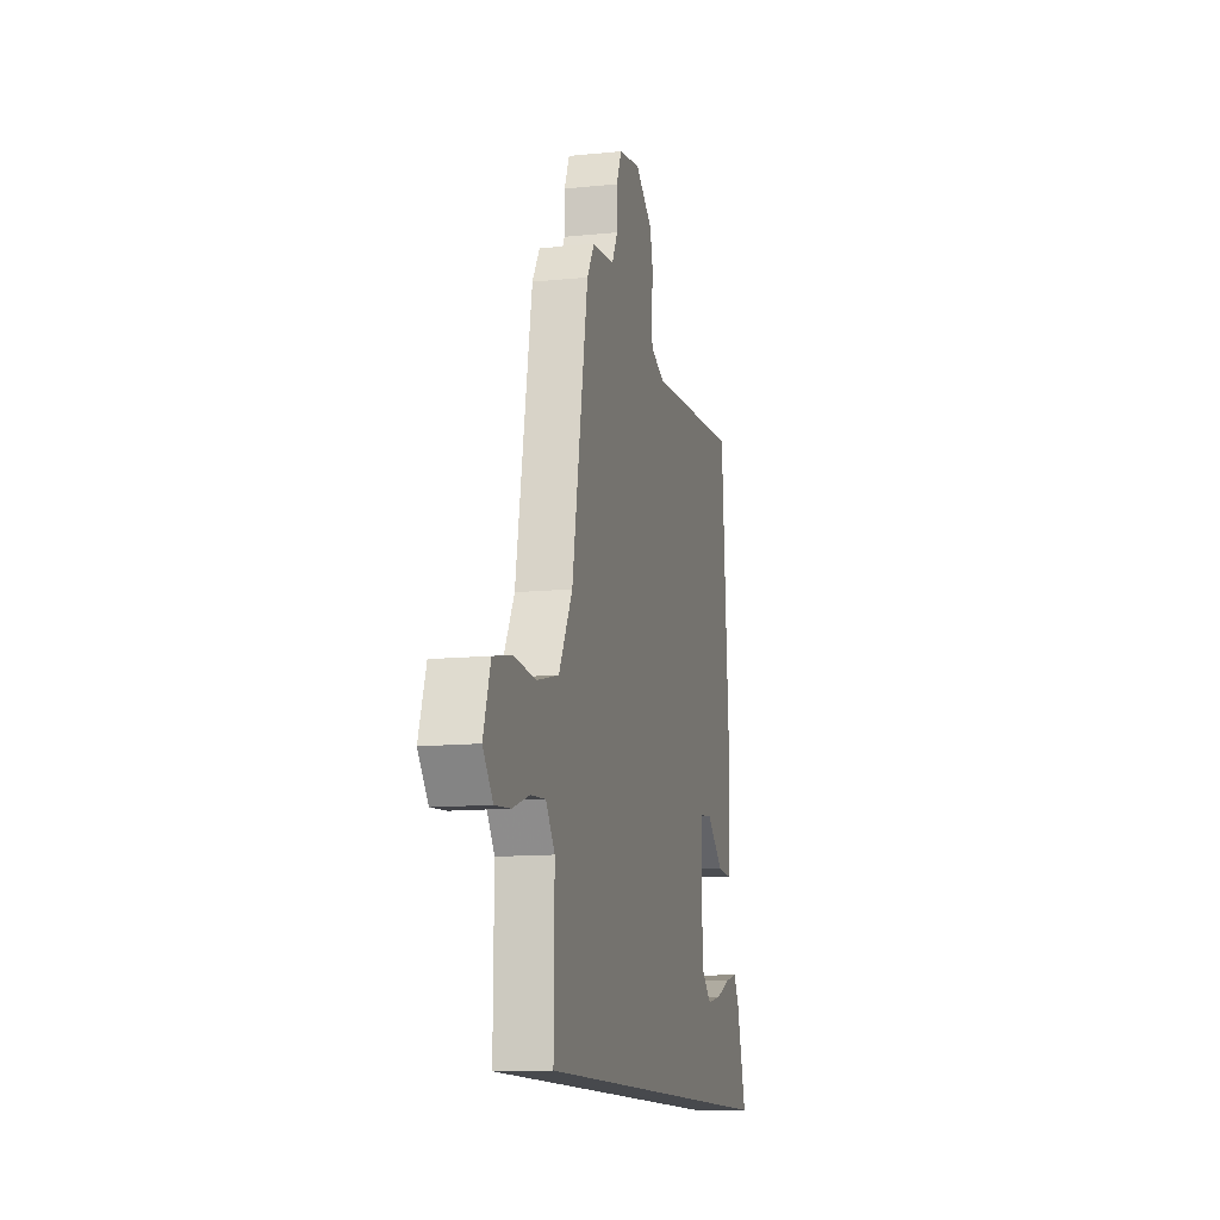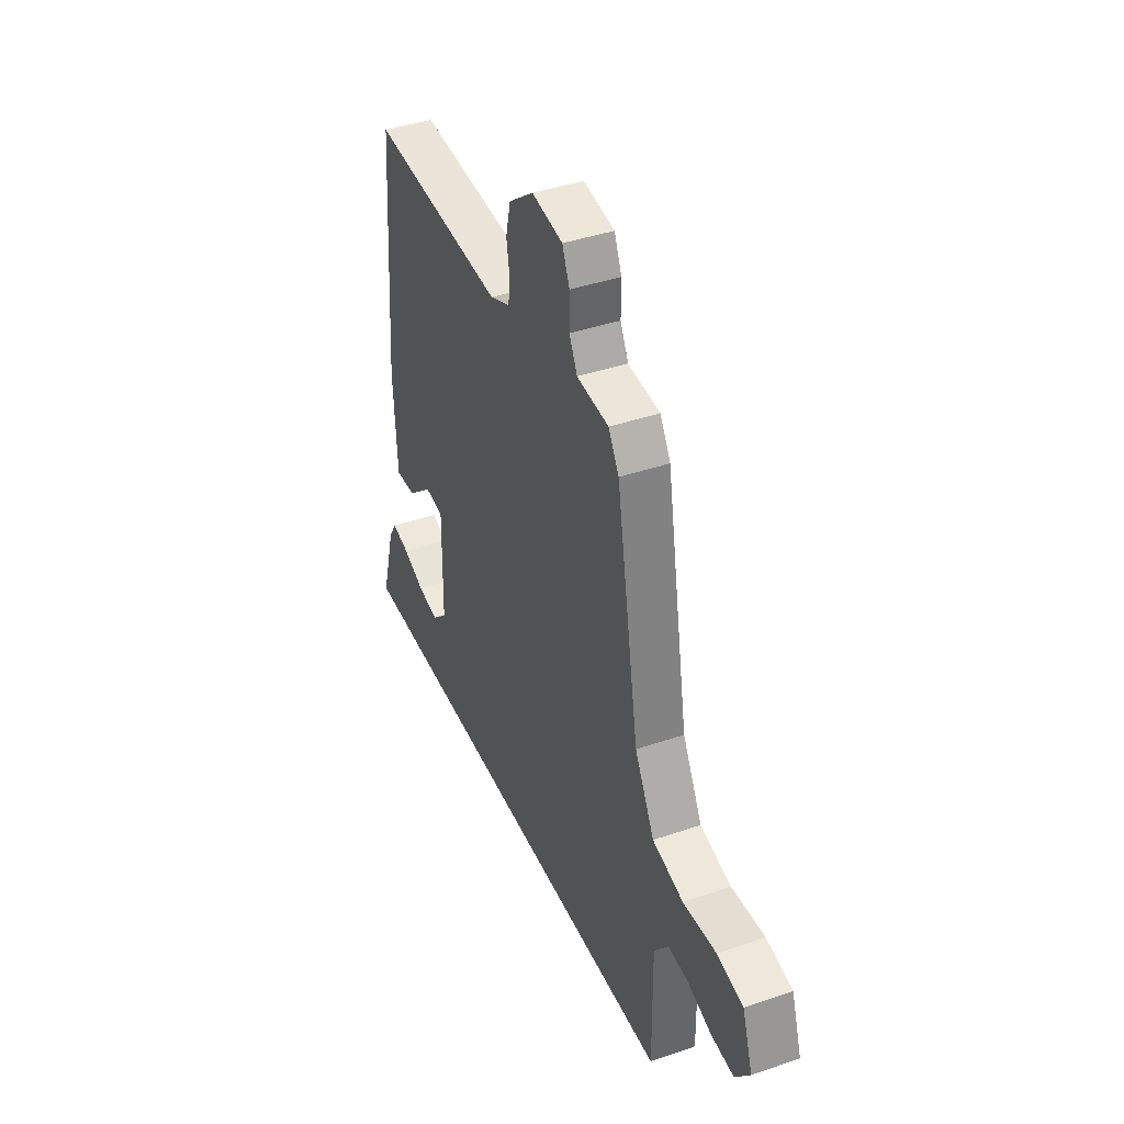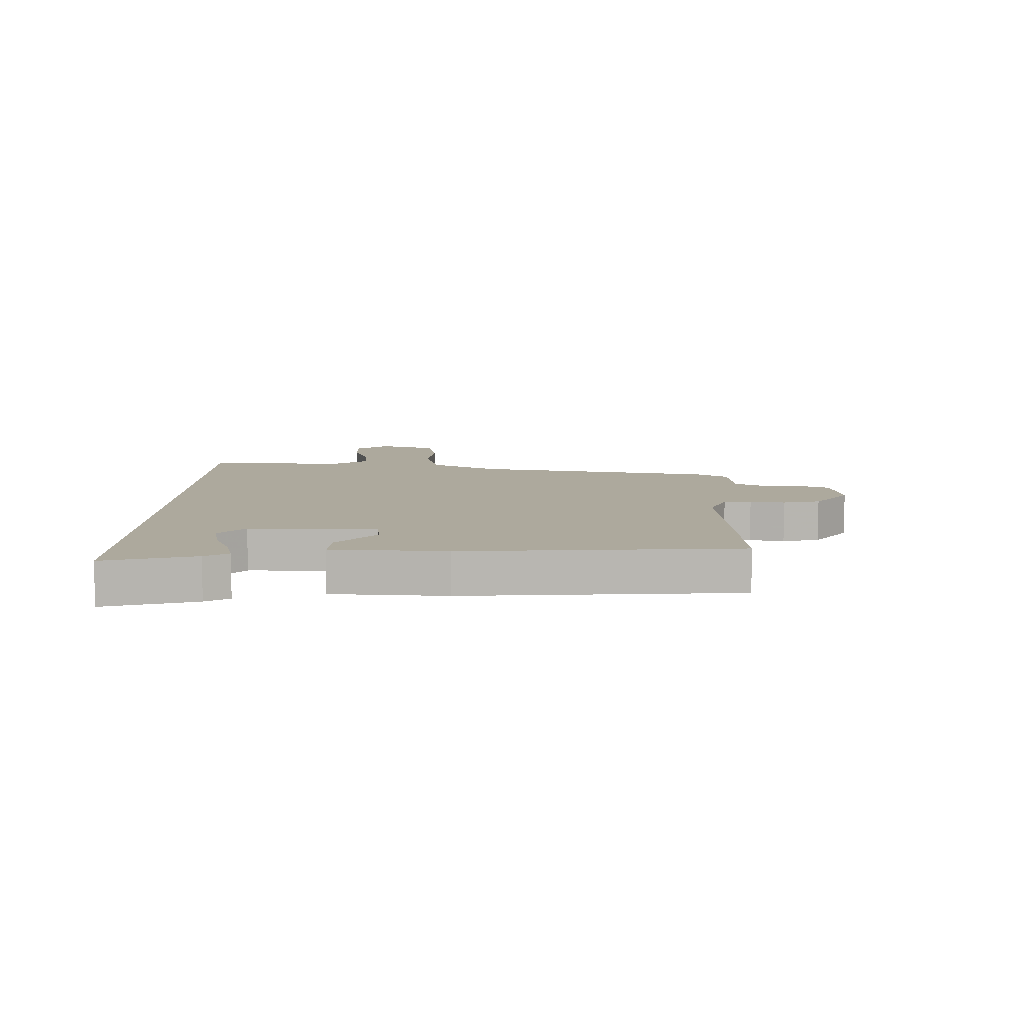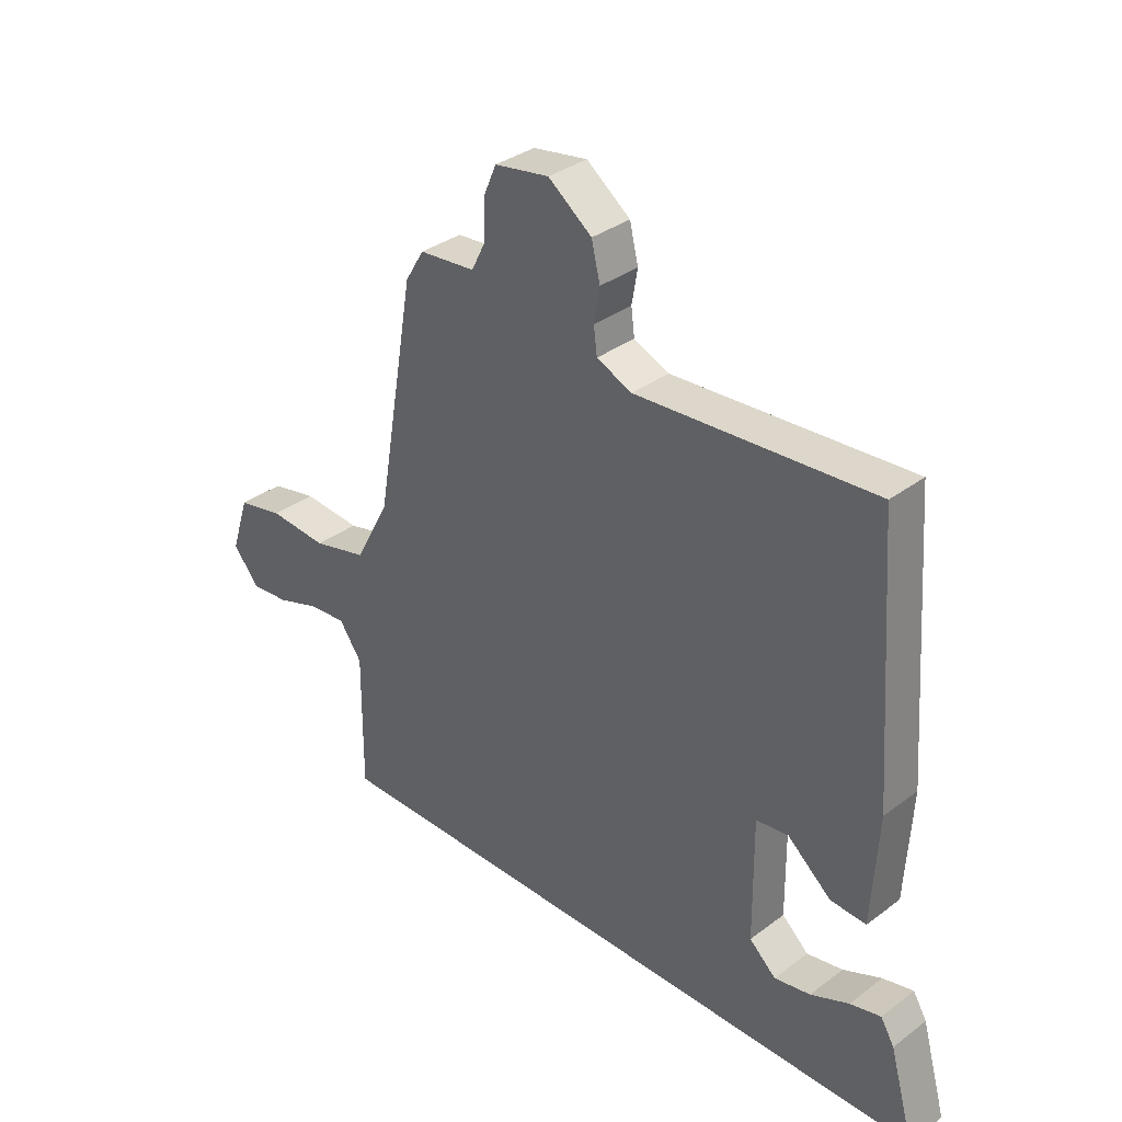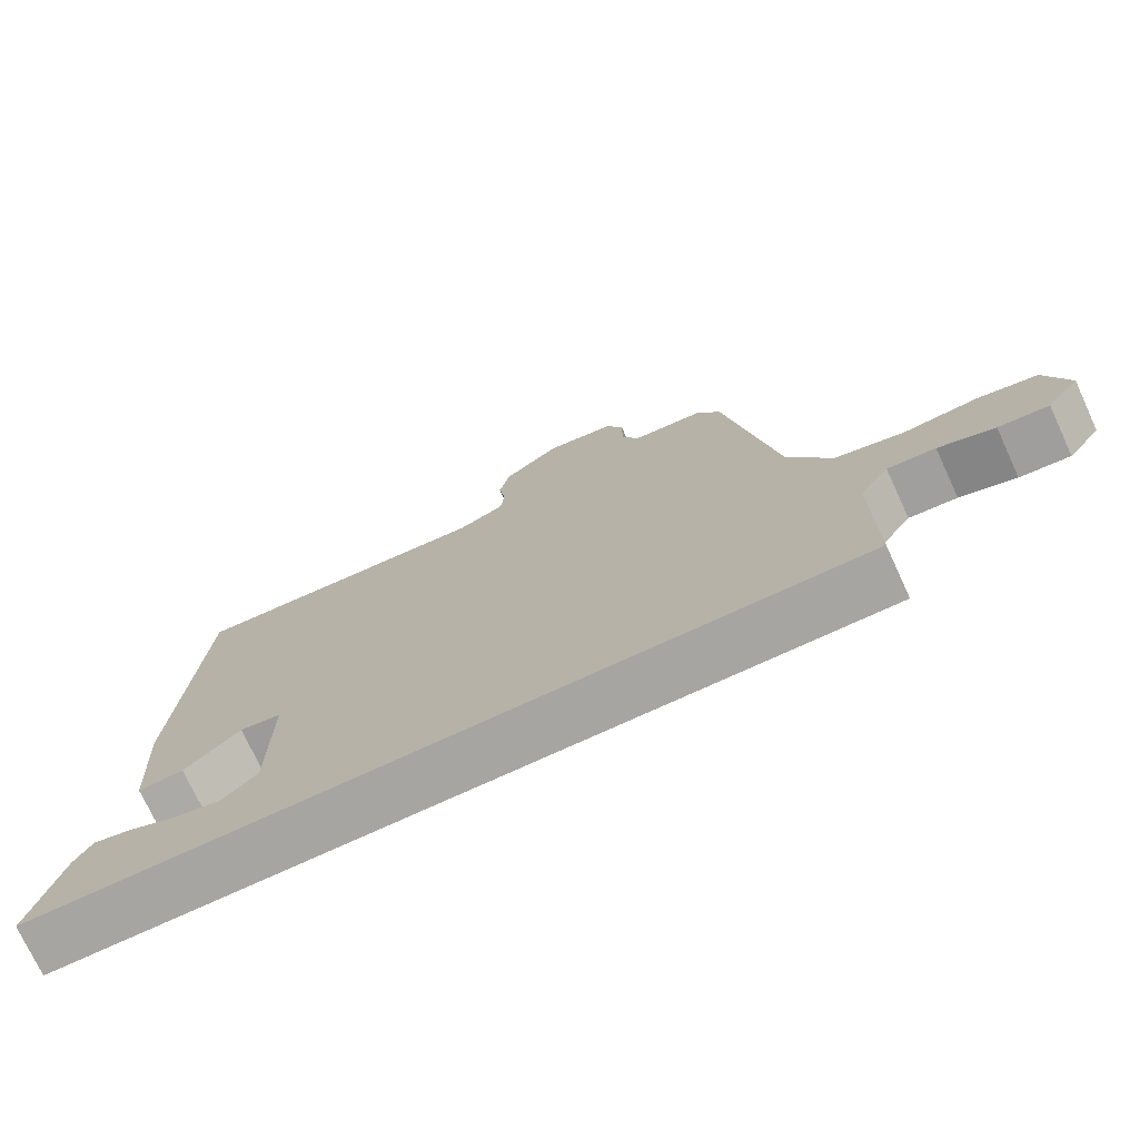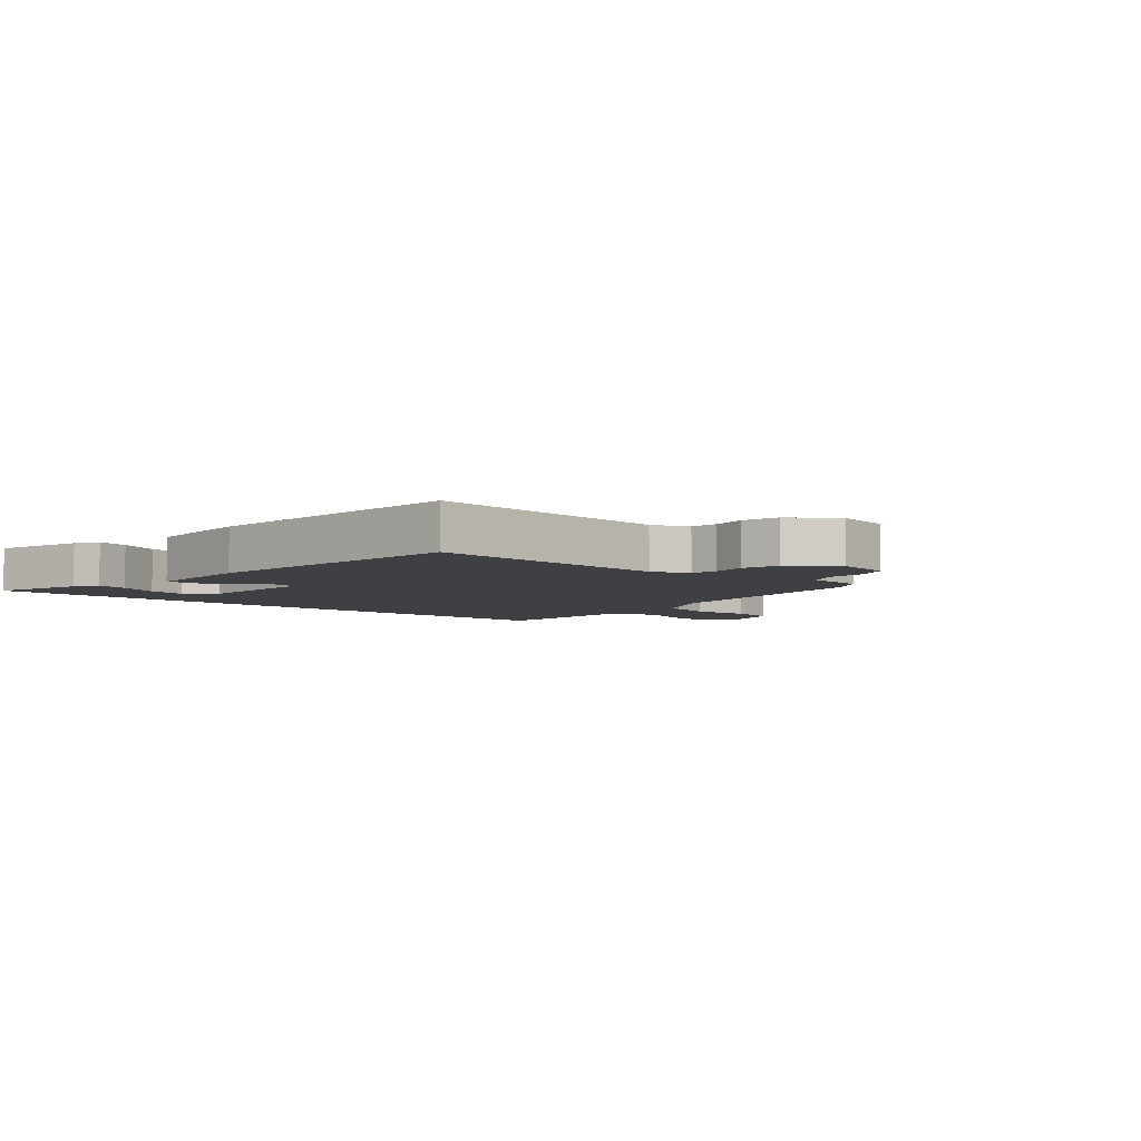
<metadata>
{"format":"obj","ext":"obj","renderer":"f3d","projection":"perspective","resolution":1024,"background":"white","views":[{"elev":-12.4,"azim":103.5,"up":"+Z"},{"elev":40.7,"azim":67.2,"up":"+Z"},{"elev":8.9,"azim":-88.8,"up":"+Y"},{"elev":34.3,"azim":-135.2,"up":"+Z"},{"elev":-73.9,"azim":24.8,"up":"+Z"},{"elev":-5.1,"azim":-41.9,"up":"+Y"}]}
</metadata>
<code>
v -0.576 0.07 -0.5
v -0.533 0.07 -0.346
v -0.509 0.07 -0.306
v -0.455 0.07 -0.319
v -0.387 0.07 -0.348
v -0.323 0.07 -0.36
v -0.276 0.07 -0.317
v -0.274 0.07 -0.102
v -0.331 0.07 -0.095
v -0.408 0.07 -0.161
v -0.471 0.07 -0.165
v -0.482 0.07 0.028
v -0.448 0.07 0.493
v -0.03 0.07 0.465
v 0.032 0.07 0.492
v 0.038 0.07 0.539
v 0.028 0.07 0.598
v 0.043 0.07 0.661
v 0.12 0.07 0.719
v 0.216 0.07 0.703
v 0.239 0.07 0.649
v 0.239 0.07 0.583
v 0.264 0.07 0.533
v 0.363 0.07 0.524
v 0.396 0.07 0.469
v 0.467 0.07 0.061
v 0.528 0.07 -0.053
v 0.624 0.07 -0.077
v 0.727 0.07 -0.069
v 0.808 0.07 -0.086
v 0.84 0.07 -0.184
v 0.795 0.07 -0.241
v 0.726 0.07 -0.235
v 0.649 0.07 -0.209
v 0.583 0.07 -0.204
v 0.543 0.07 -0.261
v 0.545 0.07 -0.5
v -0.576 0 -0.5
v -0.533 0 -0.346
v -0.509 0 -0.306
v -0.455 0 -0.319
v -0.387 0 -0.348
v -0.323 0 -0.36
v -0.276 0 -0.317
v -0.274 0 -0.102
v -0.331 0 -0.095
v -0.408 0 -0.161
v -0.471 0 -0.165
v -0.482 0 0.028
v -0.448 0 0.493
v -0.03 0 0.465
v 0.032 0 0.492
v 0.038 0 0.539
v 0.028 0 0.598
v 0.043 0 0.661
v 0.12 0 0.719
v 0.216 0 0.703
v 0.239 0 0.649
v 0.239 0 0.583
v 0.264 0 0.533
v 0.363 0 0.524
v 0.396 0 0.469
v 0.467 0 0.061
v 0.528 0 -0.053
v 0.624 0 -0.077
v 0.727 0 -0.069
v 0.808 0 -0.086
v 0.84 0 -0.184
v 0.795 0 -0.241
v 0.726 0 -0.235
v 0.649 0 -0.209
v 0.583 0 -0.204
v 0.543 0 -0.261
v 0.545 0 -0.5
f 36 37 1
f 35 36 1
f 32 33 34
f 31 32 34
f 30 31 34
f 29 30 34
f 28 29 34
f 27 28 34 35
f 26 27 35 1
f 23 24 25 26
f 22 23 26
f 20 21 22
f 19 20 22
f 18 19 22
f 17 18 22
f 16 17 22
f 15 16 22 26
f 14 15 26
f 12 13 14
f 11 12 14
f 10 11 14
f 9 10 14
f 8 9 14 26
f 7 8 26
f 6 7 26
f 3 4 5
f 2 3 5
f 1 2 5
f 1 5 6
f 1 6 26
f 38 74 73
f 38 73 72
f 71 70 69
f 71 69 68
f 71 68 67
f 71 67 66
f 71 66 65
f 72 71 65 64
f 38 72 64 63
f 63 62 61 60
f 63 60 59
f 59 58 57
f 59 57 56
f 59 56 55
f 59 55 54
f 59 54 53
f 63 59 53 52
f 63 52 51
f 51 50 49
f 51 49 48
f 51 48 47
f 51 47 46
f 63 51 46 45
f 63 45 44
f 63 44 43
f 42 41 40
f 42 40 39
f 42 39 38
f 43 42 38
f 63 43 38
f 1 38 39 2
f 2 39 40 3
f 3 40 41 4
f 4 41 42 5
f 5 42 43 6
f 6 43 44 7
f 7 44 45 8
f 8 45 46 9
f 9 46 47 10
f 10 47 48 11
f 11 48 49 12
f 12 49 50 13
f 13 50 51 14
f 14 51 52 15
f 15 52 53 16
f 16 53 54 17
f 17 54 55 18
f 18 55 56 19
f 19 56 57 20
f 20 57 58 21
f 21 58 59 22
f 22 59 60 23
f 23 60 61 24
f 24 61 62 25
f 25 62 63 26
f 26 63 64 27
f 27 64 65 28
f 28 65 66 29
f 29 66 67 30
f 30 67 68 31
f 31 68 69 32
f 32 69 70 33
f 33 70 71 34
f 34 71 72 35
f 35 72 73 36
f 36 73 74 37
f 37 74 38 1

</code>
